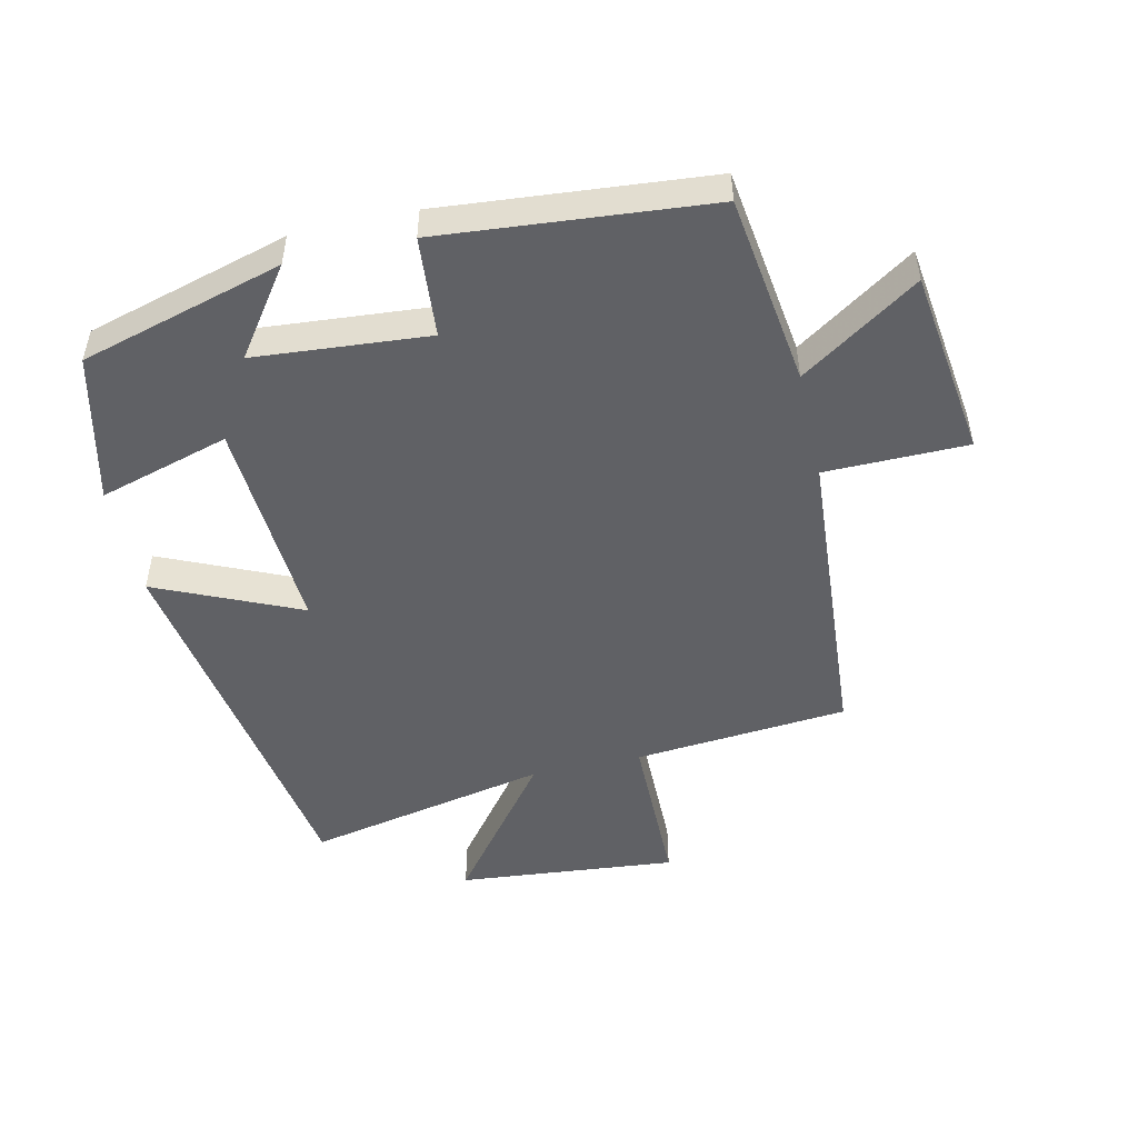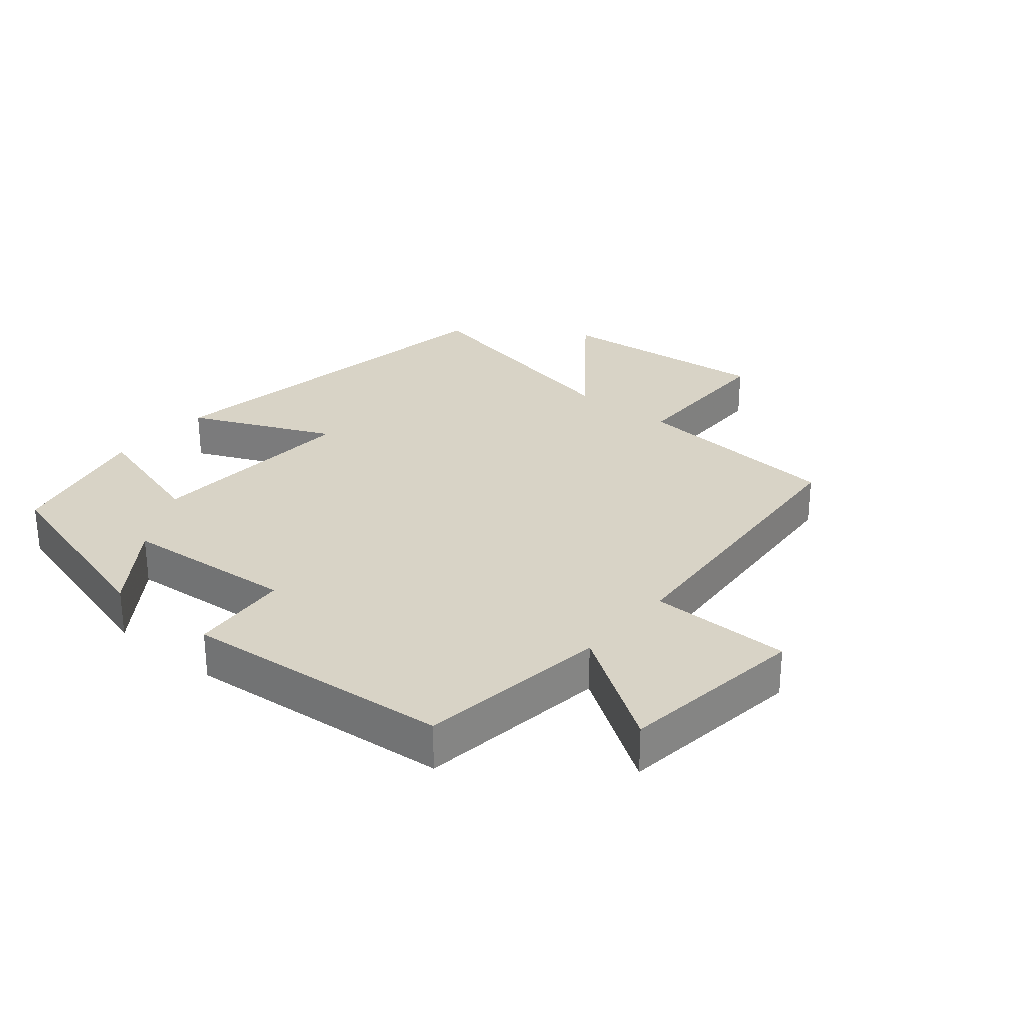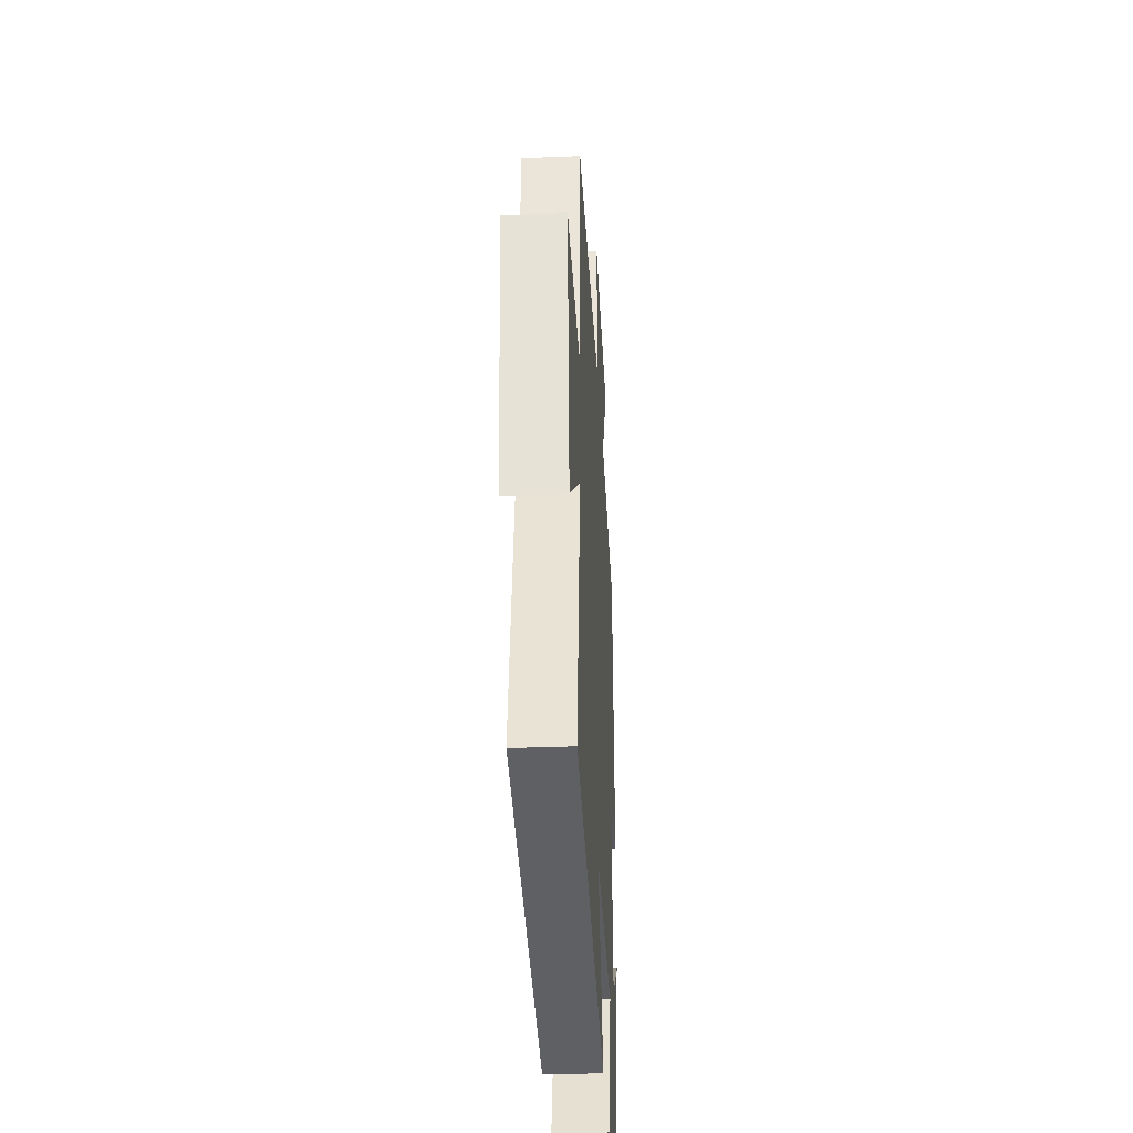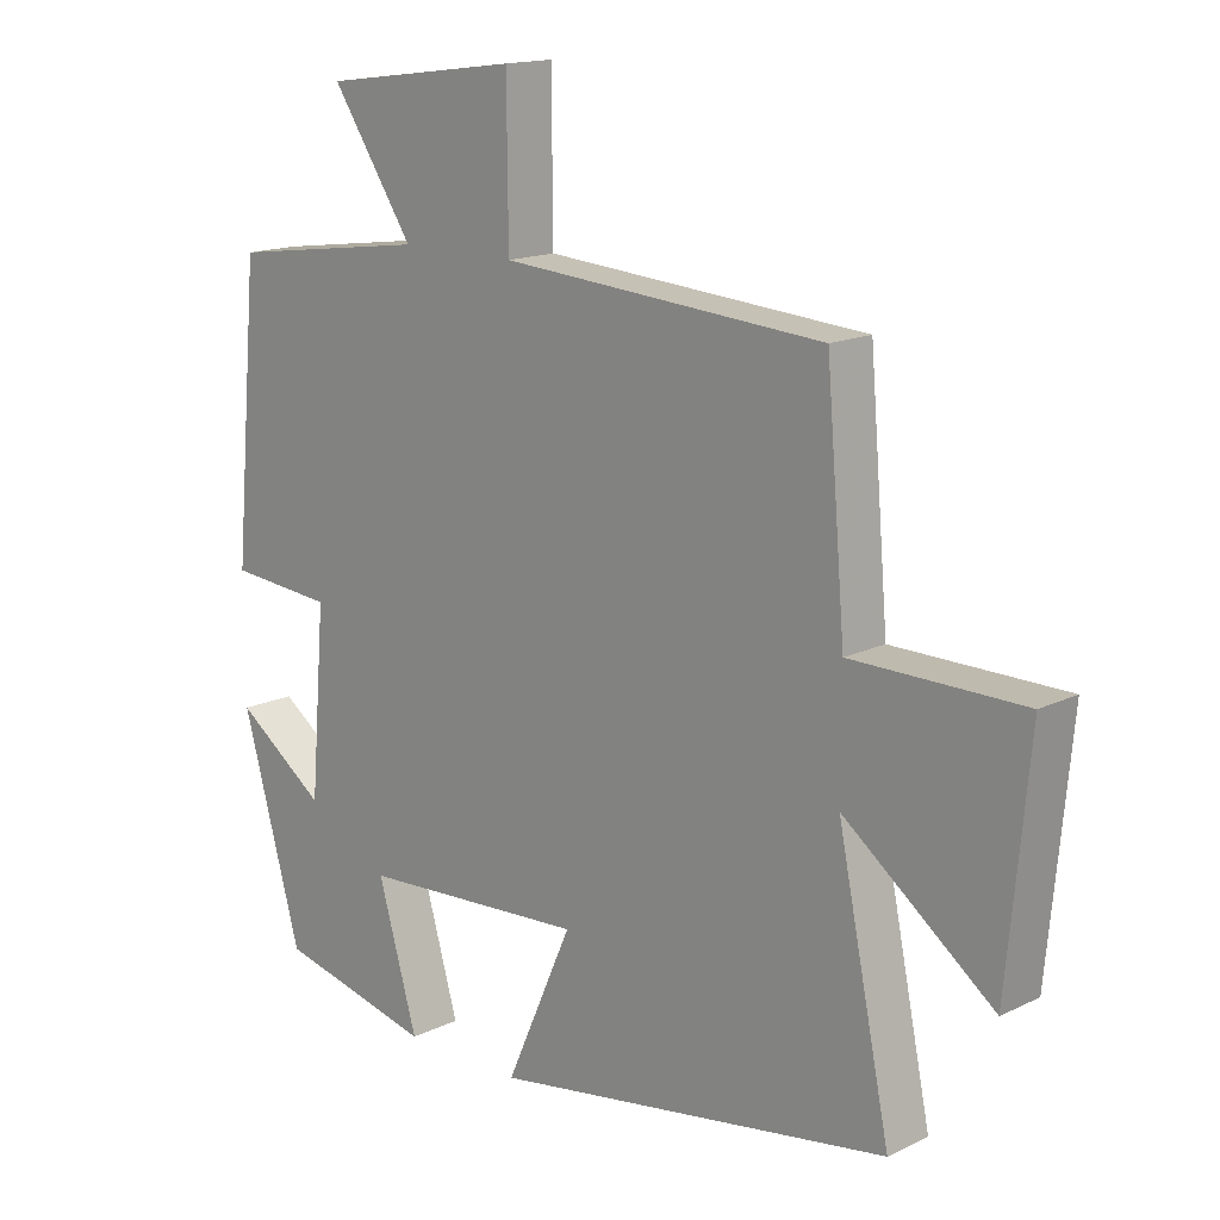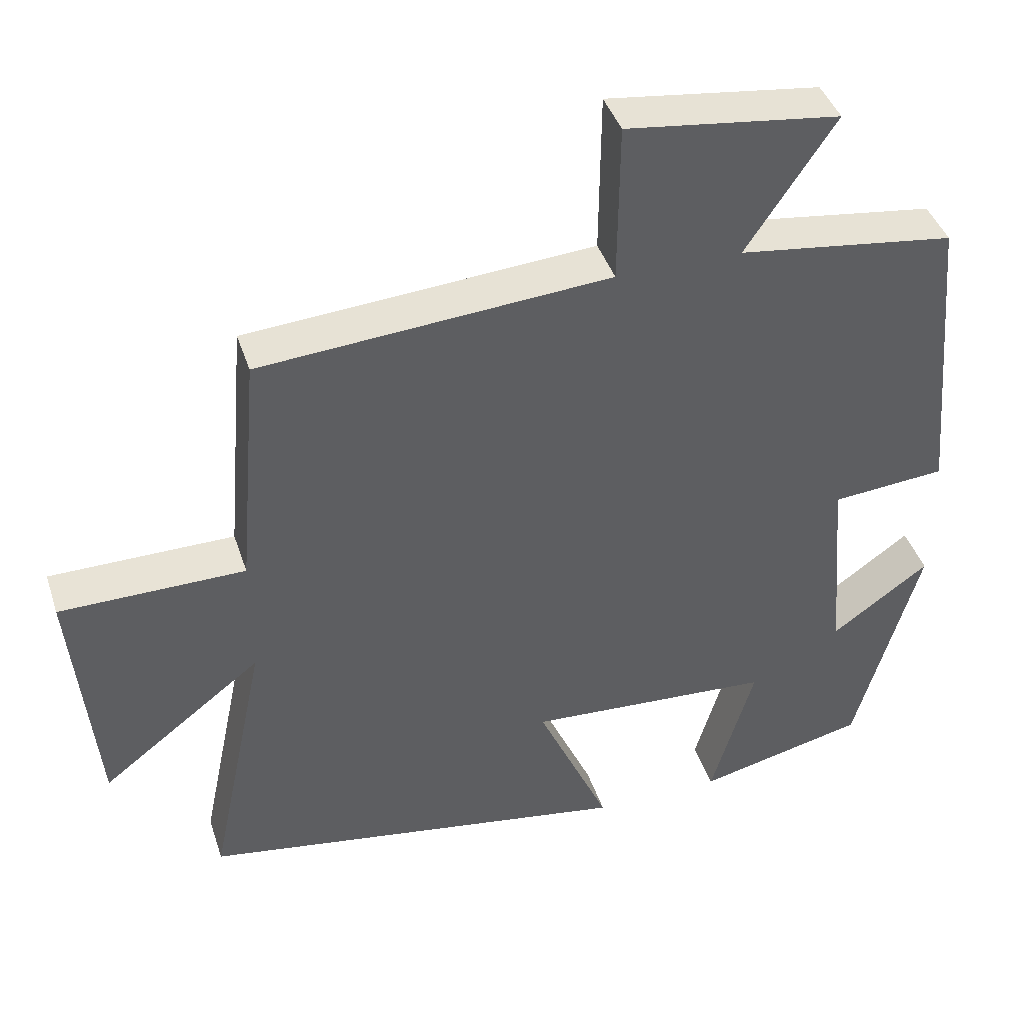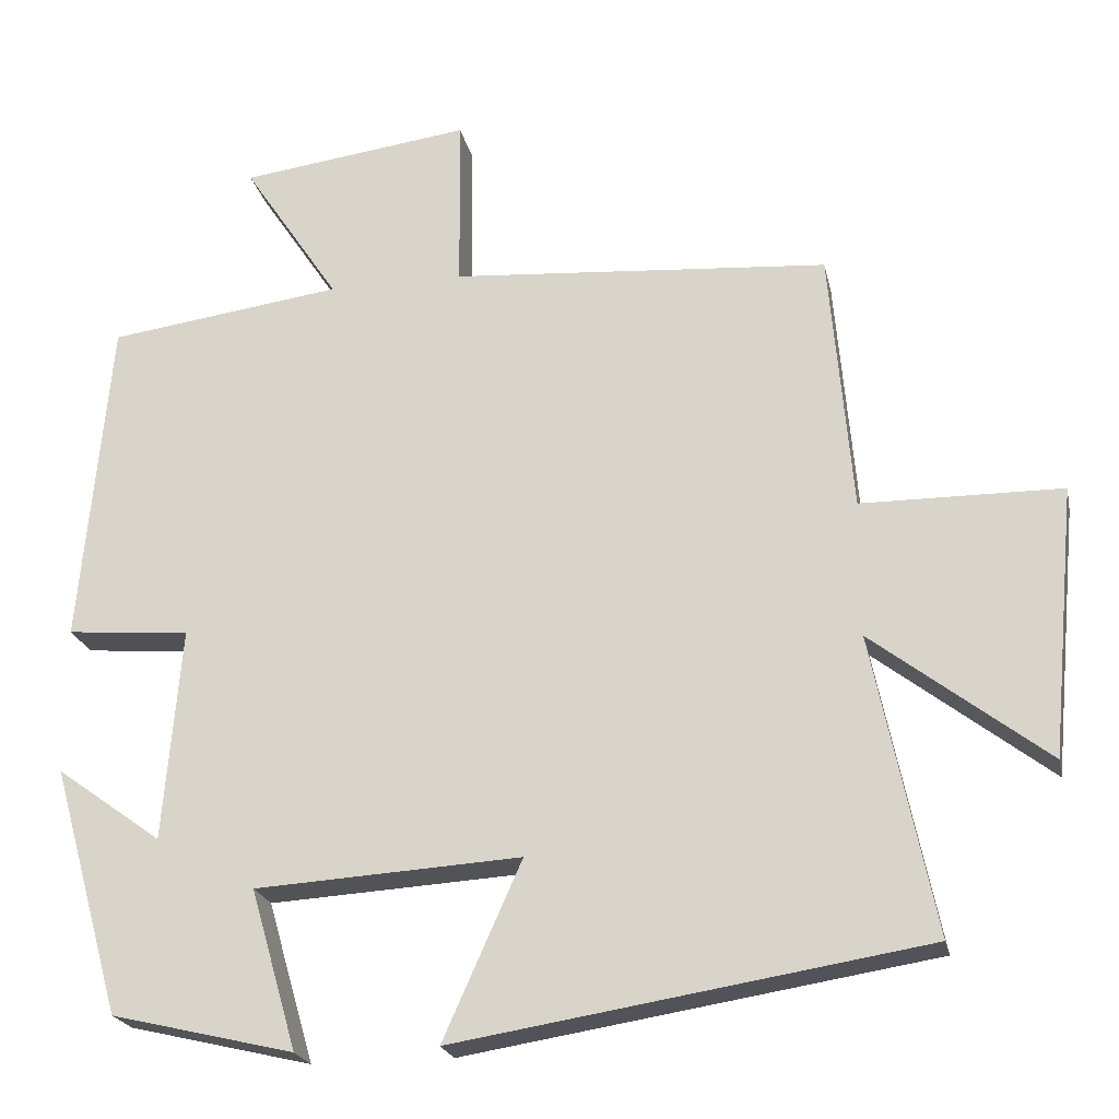
<metadata>
{"format":"obj","ext":"obj","renderer":"f3d","projection":"perspective","resolution":1024,"background":"white","views":[{"elev":-49.6,"azim":-77.2,"up":"+Y"},{"elev":28.2,"azim":-50.2,"up":"+Y"},{"elev":-33.7,"azim":93.1,"up":"+Z"},{"elev":15.4,"azim":44.5,"up":"+Z"},{"elev":41.7,"azim":162.4,"up":"+Z"},{"elev":-21.9,"azim":11.9,"up":"+Z"}]}
</metadata>
<code>
v -0.413 0.07 -0.446
v -0.5 0.07 -0.136
v -0.368 0.07 -0.231
v -0.346 0.07 0.035
v -0.5 0.07 0.048
v -0.463 0.07 0.46
v -0.17 0.07 0.5
v -0.29 0.07 0.68
v -0.002 0.07 0.718
v 0 0.07 0.5
v 0.472 0.07 0.465
v 0.5 0.07 0.137
v 0.75 0.07 0.135
v 0.718 0.07 -0.201
v 0.5 0.07 -0.033
v 0.577 0.07 -0.406
v -0.009 0.07 -0.5
v 0.089 0.07 -0.28
v -0.243 0.07 -0.3
v -0.185 0.07 -0.5
v -0.413 0 -0.446
v -0.5 0 -0.136
v -0.368 0 -0.231
v -0.346 0 0.035
v -0.5 0 0.048
v -0.463 0 0.46
v -0.17 0 0.5
v -0.29 0 0.68
v -0.002 0 0.718
v 0 0 0.5
v 0.472 0 0.465
v 0.5 0 0.137
v 0.75 0 0.135
v 0.718 0 -0.201
v 0.5 0 -0.033
v 0.577 0 -0.406
v -0.009 0 -0.5
v 0.089 0 -0.28
v -0.243 0 -0.3
v -0.185 0 -0.5
f 19 20 1
f 15 16 17 18
f 15 18 19
f 12 13 14 15
f 12 15 19
f 11 12 19
f 10 11 19
f 7 8 9 10
f 6 7 10
f 5 6 10
f 4 5 10
f 3 4 10 19
f 1 2 3
f 1 3 19
f 21 40 39
f 38 37 36 35
f 39 38 35
f 35 34 33 32
f 39 35 32
f 39 32 31
f 39 31 30
f 30 29 28 27
f 30 27 26
f 30 26 25
f 30 25 24
f 39 30 24 23
f 23 22 21
f 39 23 21
f 1 21 22 2
f 2 22 23 3
f 3 23 24 4
f 4 24 25 5
f 5 25 26 6
f 6 26 27 7
f 7 27 28 8
f 8 28 29 9
f 9 29 30 10
f 10 30 31 11
f 11 31 32 12
f 12 32 33 13
f 13 33 34 14
f 14 34 35 15
f 15 35 36 16
f 16 36 37 17
f 17 37 38 18
f 18 38 39 19
f 19 39 40 20
f 20 40 21 1

</code>
